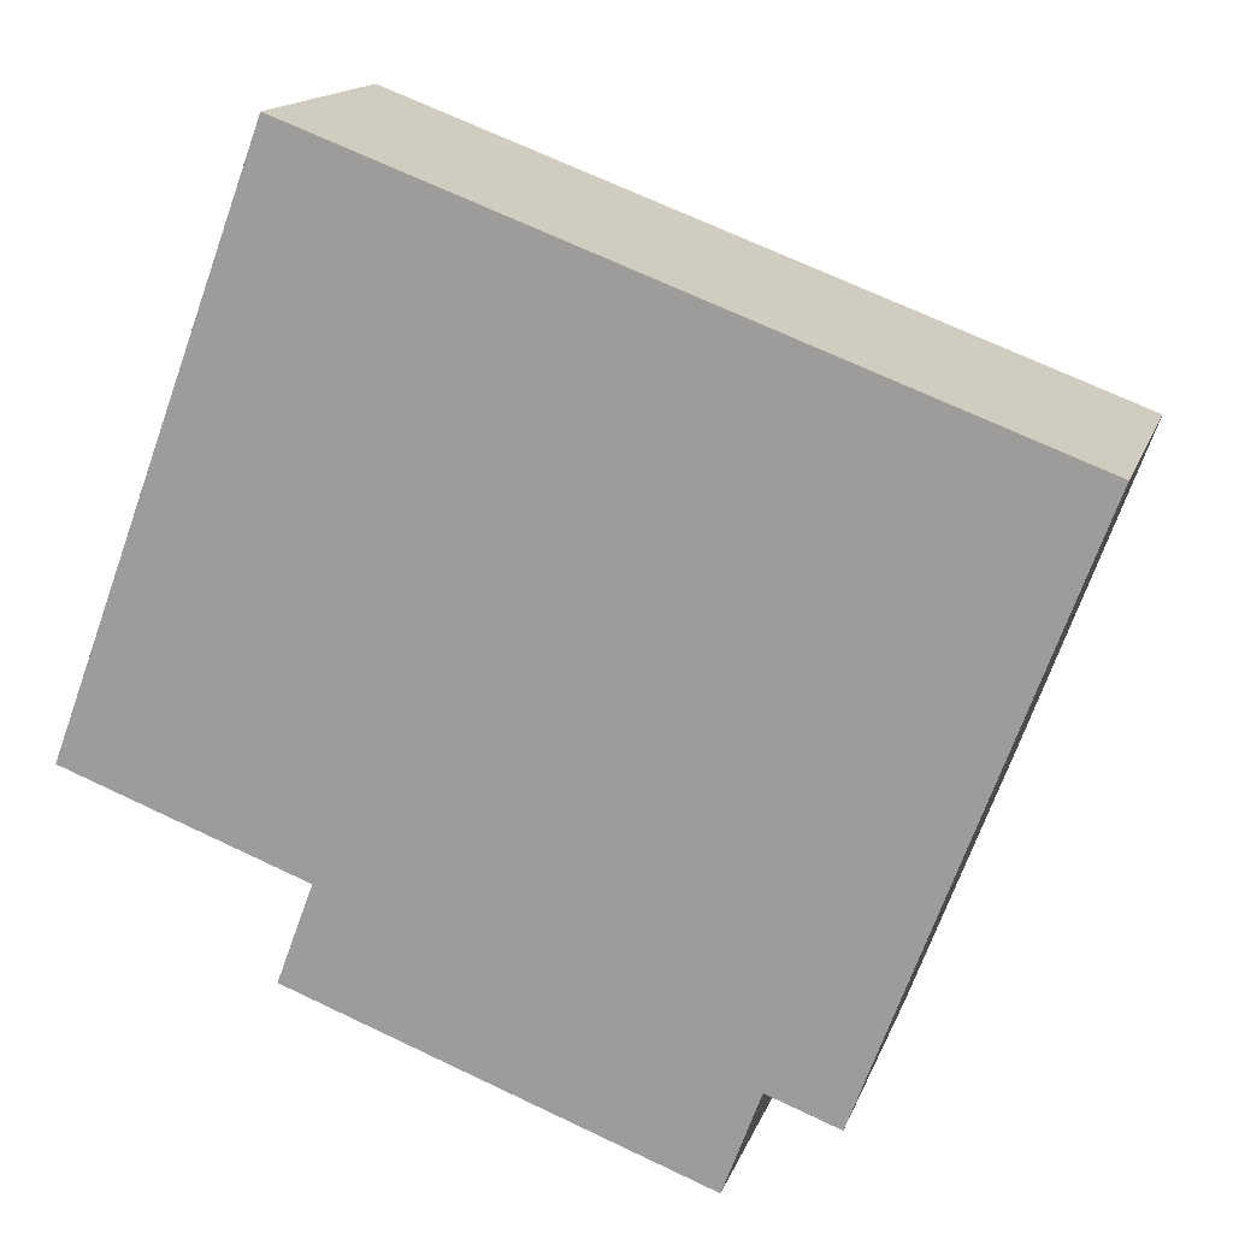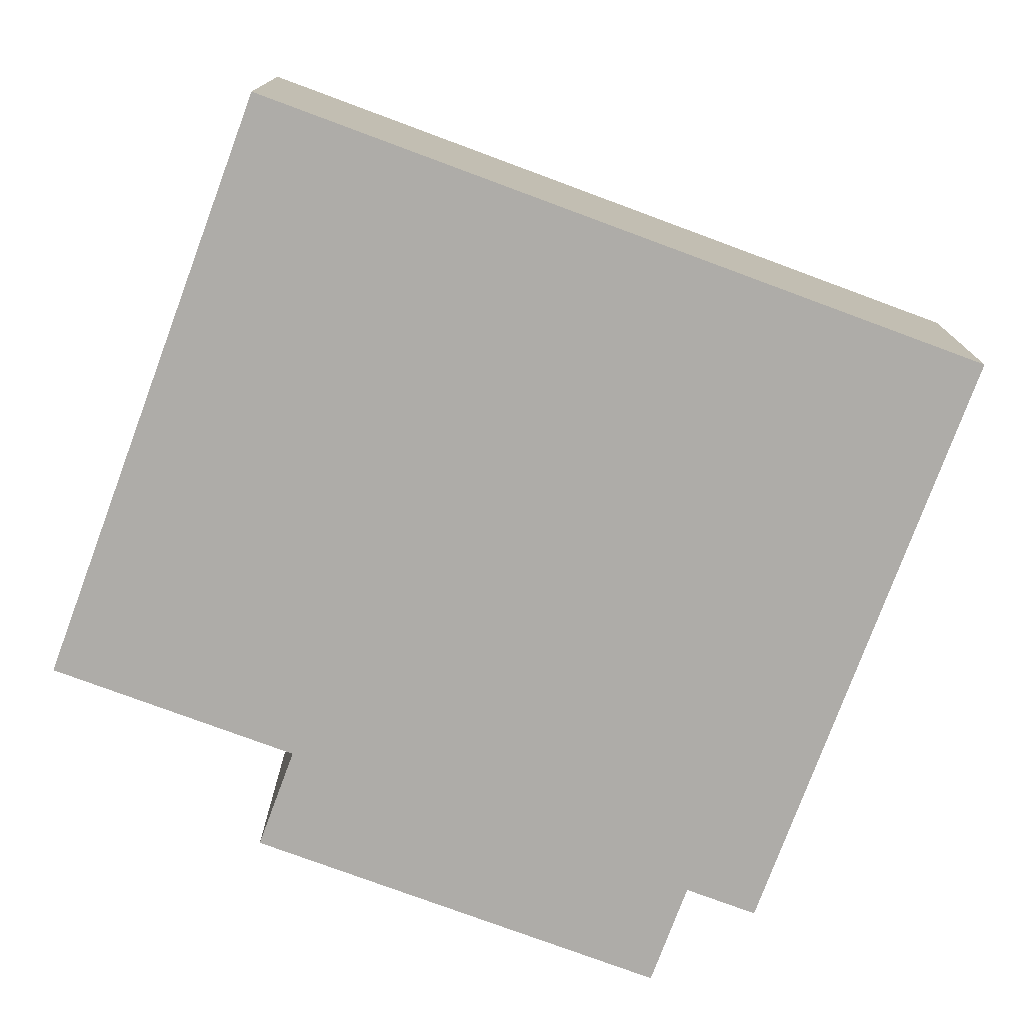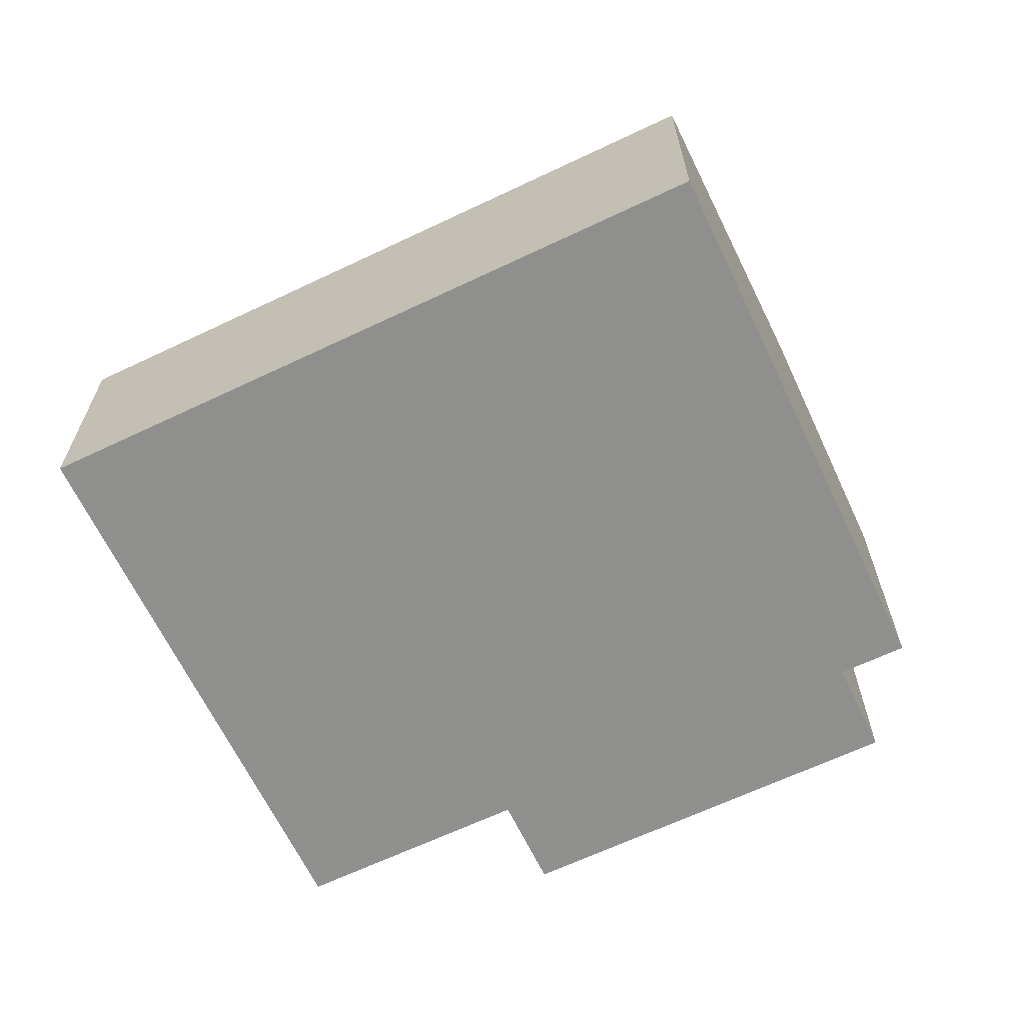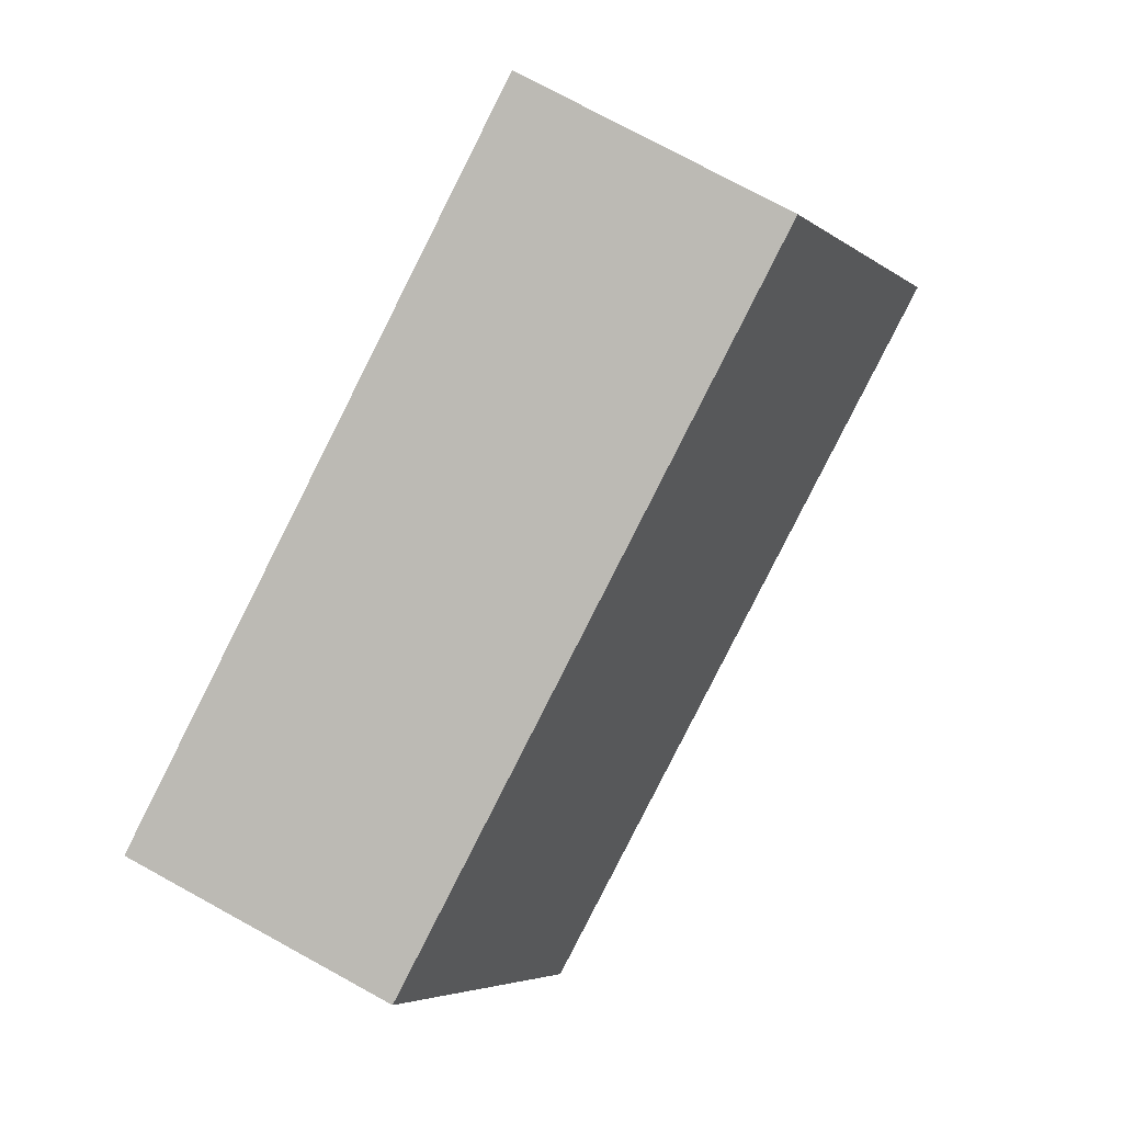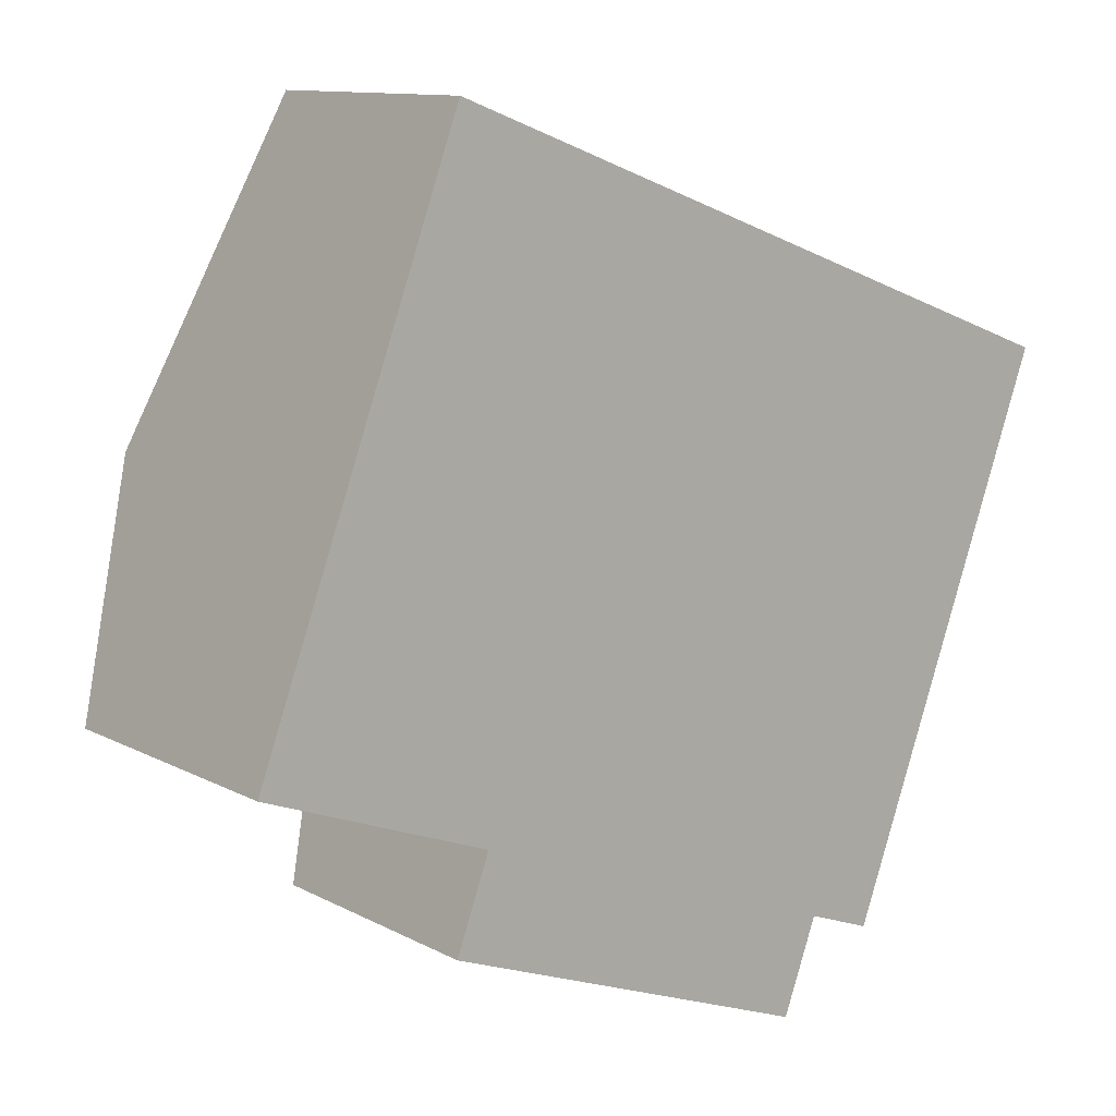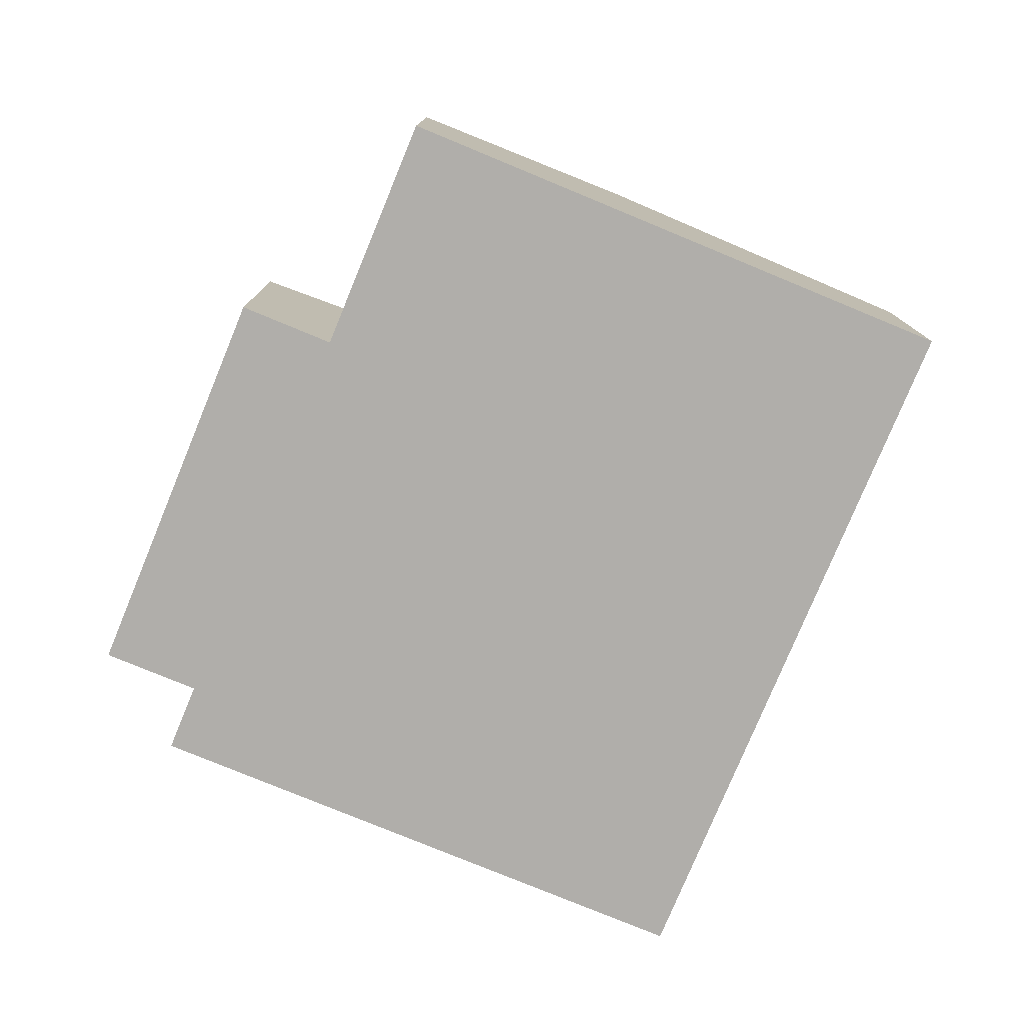
<metadata>
{"format":"obj","ext":"obj","renderer":"f3d","projection":"perspective","resolution":1024,"background":"white","views":[{"elev":15.2,"azim":15.6,"up":"+Z"},{"elev":13.1,"azim":-0.1,"up":"+Z"},{"elev":-65.2,"azim":45.9,"up":"+Y"},{"elev":75.1,"azim":118.7,"up":"+Z"},{"elev":11.3,"azim":-38.2,"up":"+Z"},{"elev":-77.9,"azim":-92.1,"up":"+Y"}]}
</metadata>
<code>
v  0.721 2.977 1.944
v  1.939 2.416 -0.72
v  0 2.417 1.48e-16
v  6.488 2.977 -0.196
v  5.209 2.421 -1.916
v  4.915 2.192 -2.708
v  5.772 2.421 -2.125
v  1.651 2.192 -1.496
v  1.731 2.192 4.664
v  7.497 2.192 2.524
v  0 0 0
v  0.721 -1.19e-16 1.944
v  1.731 -2.856e-16 4.664
v  1.939 4.409e-17 -0.72
v  1.651 9.16e-17 -1.496
v  7.497 -1.545e-16 2.524
v  6.488 1.2e-17 -0.196
v  5.772 1.301e-16 -2.125
v  5.209 1.173e-16 -1.916
v  4.915 1.658e-16 -2.708
g defaultobject
f 1 2 3
f 2 1 4
f 2 4 5
f 2 5 6
f 5 4 7
f 6 8 2
f 9 4 1
f 4 9 10
f 11 1 3
f 1 11 9
f 9 11 12
f 9 12 13
f 8 14 2
f 14 8 15
f 13 10 9
f 10 13 16
f 16 4 10
f 4 16 17
f 4 17 7
f 7 17 18
f 19 6 5
f 6 19 20
f 18 5 7
f 5 18 19
f 20 8 6
f 8 20 15
f 2 11 3
f 11 2 14
f 16 18 17
f 18 16 19
f 19 16 13
f 19 13 20
f 20 13 14
f 14 13 11
f 11 13 12
f 15 20 14

</code>
